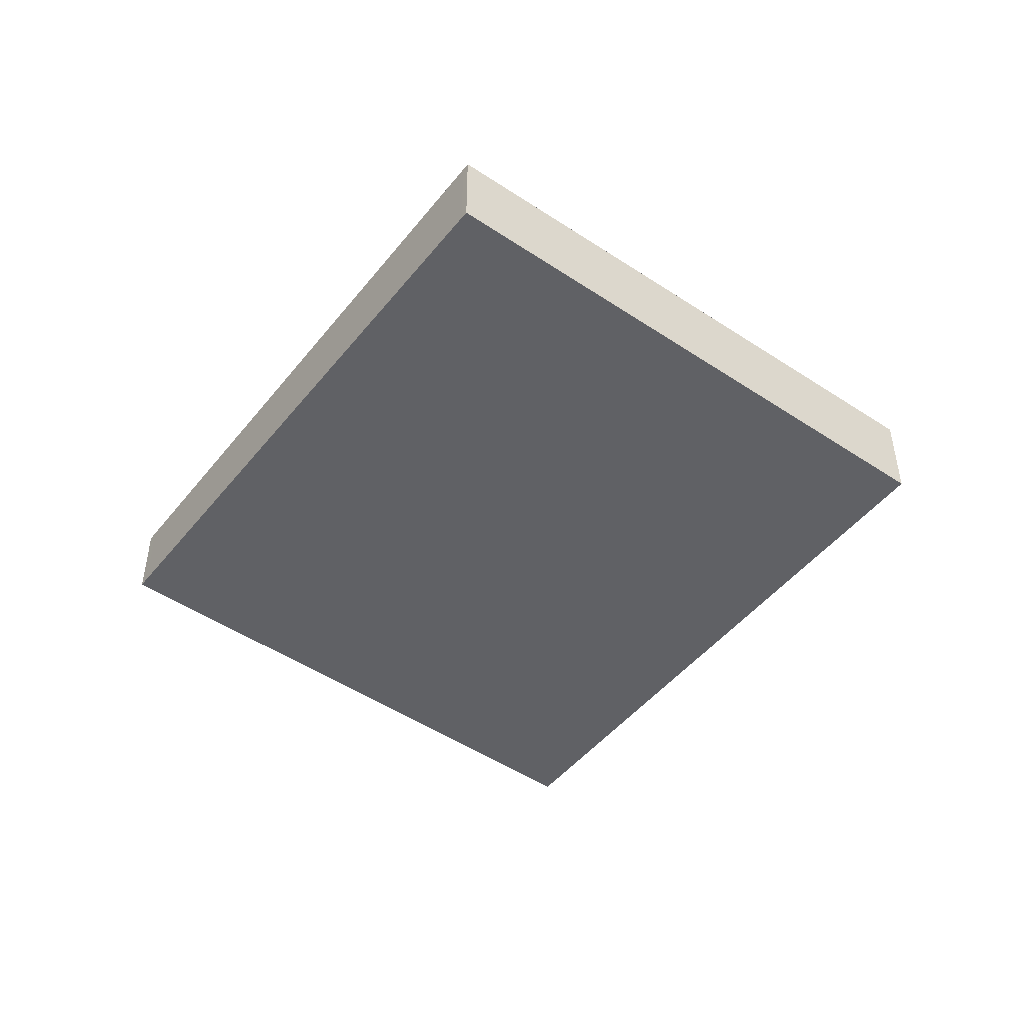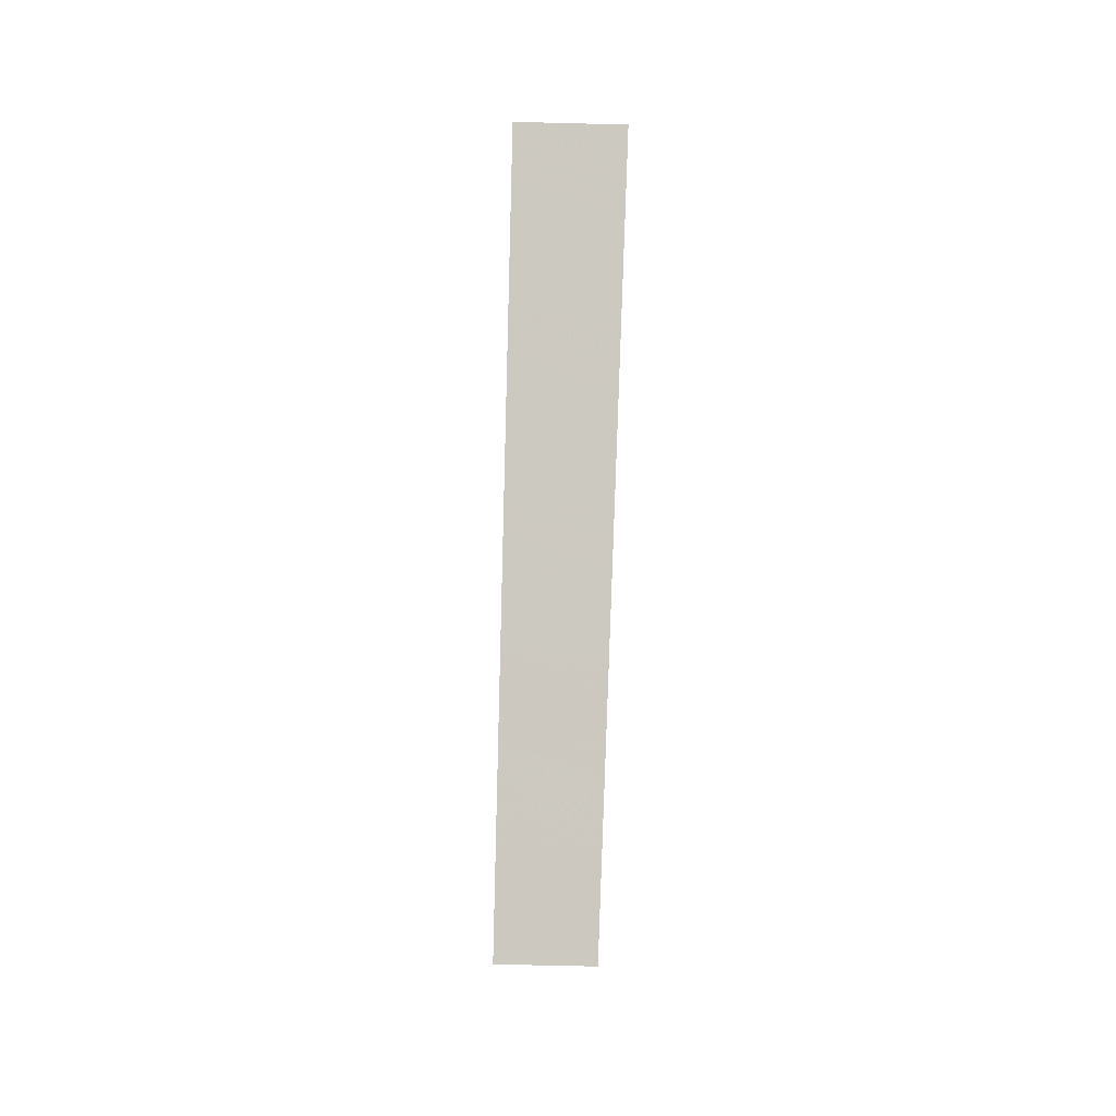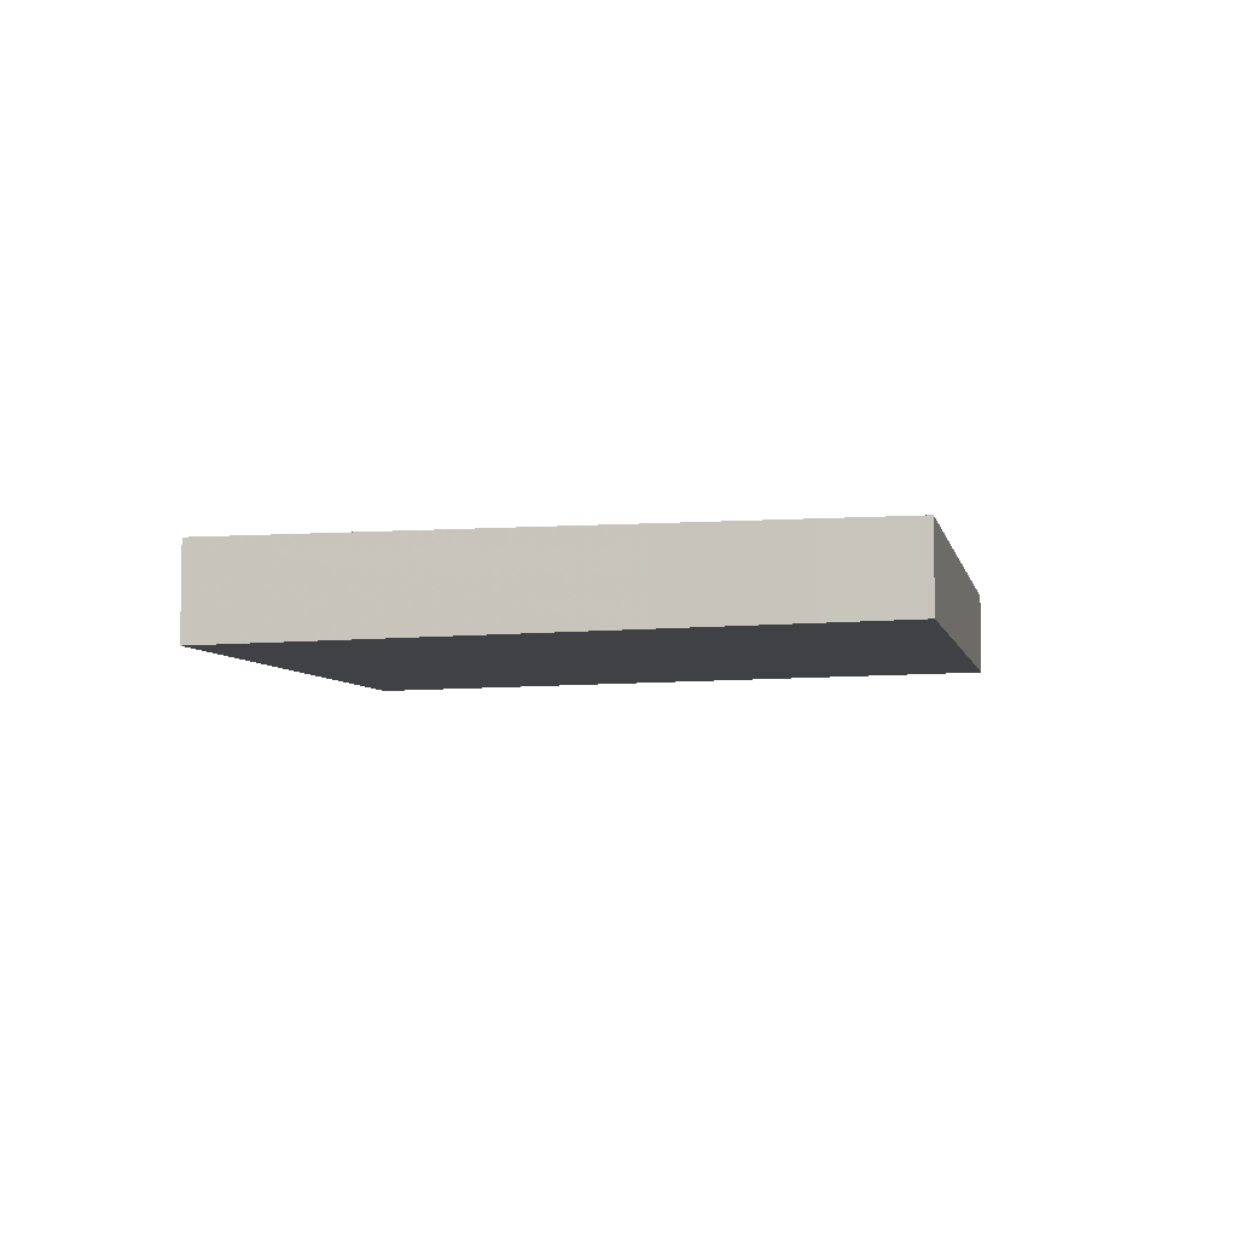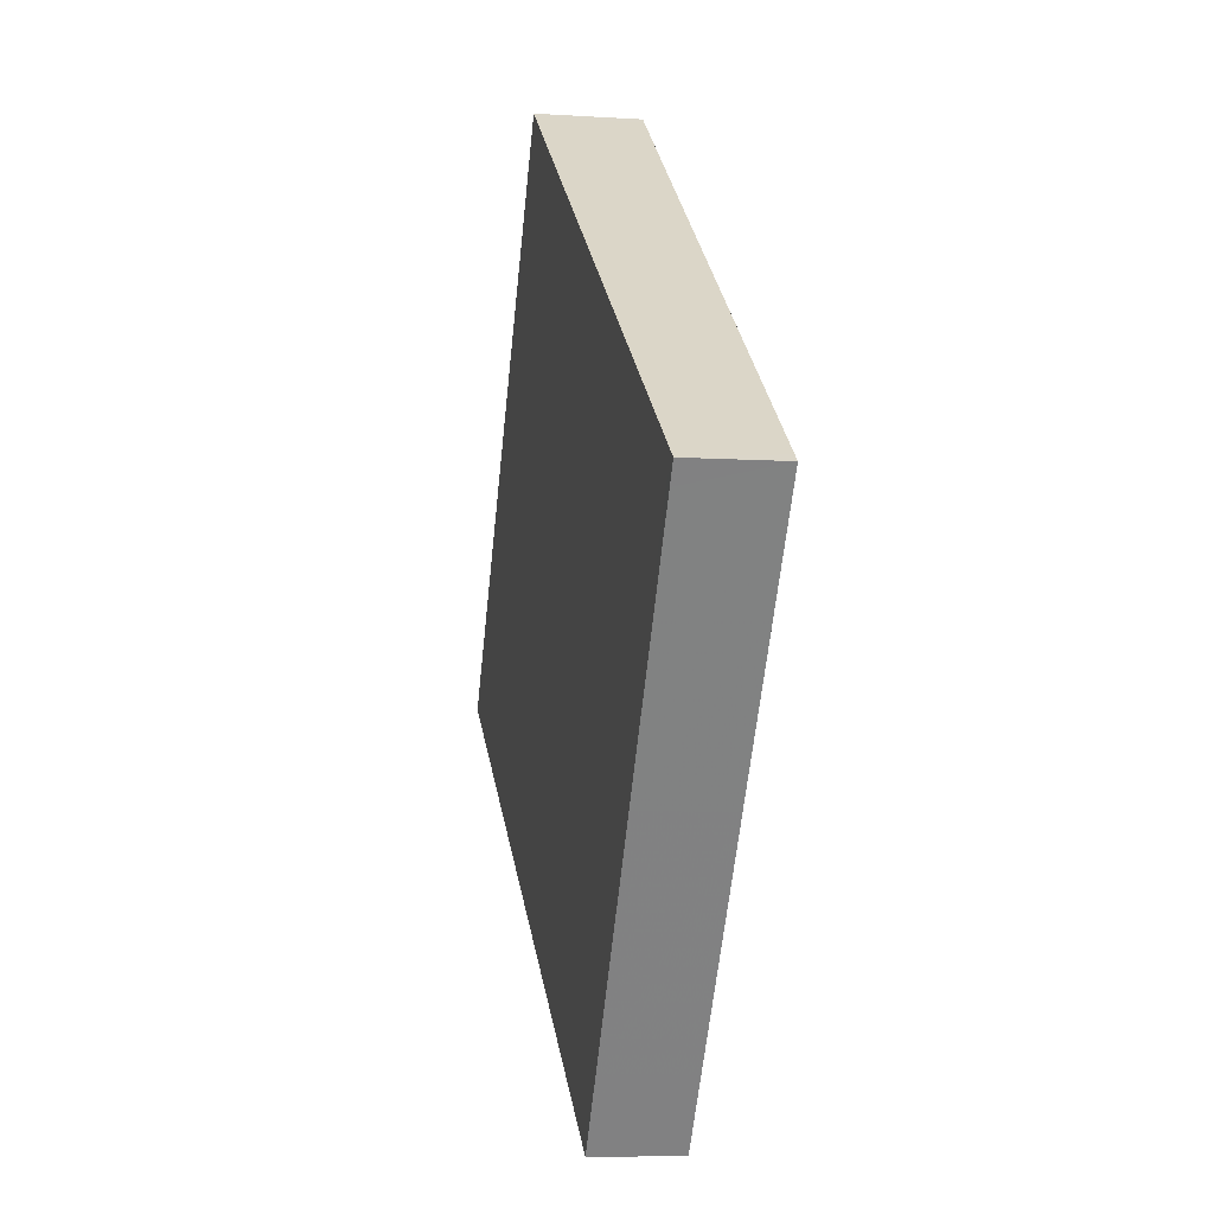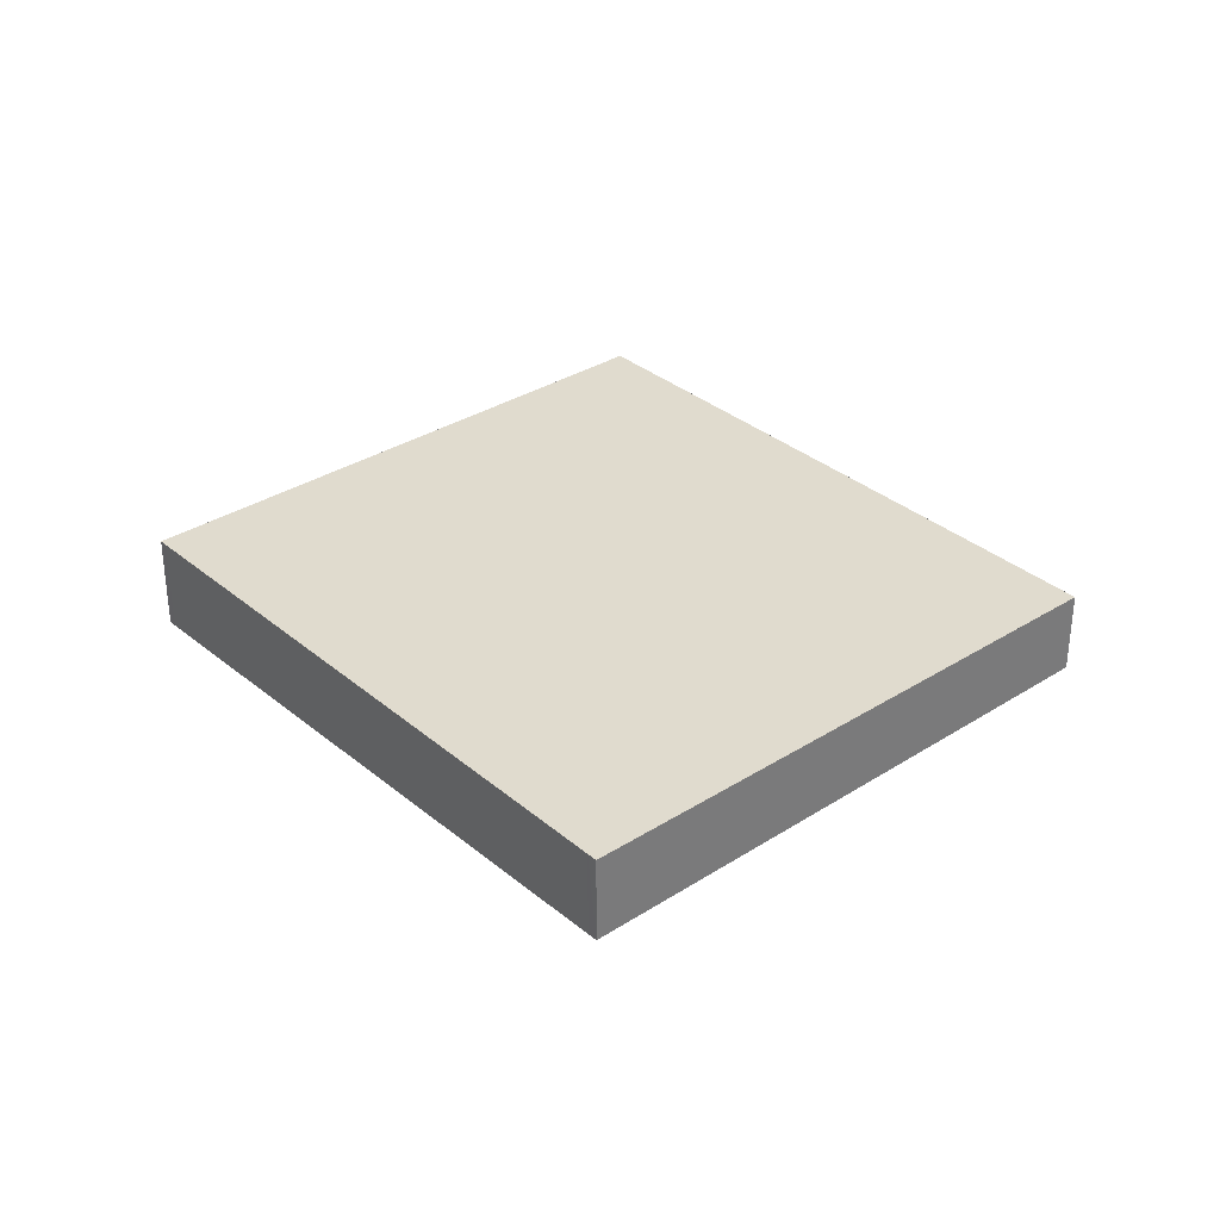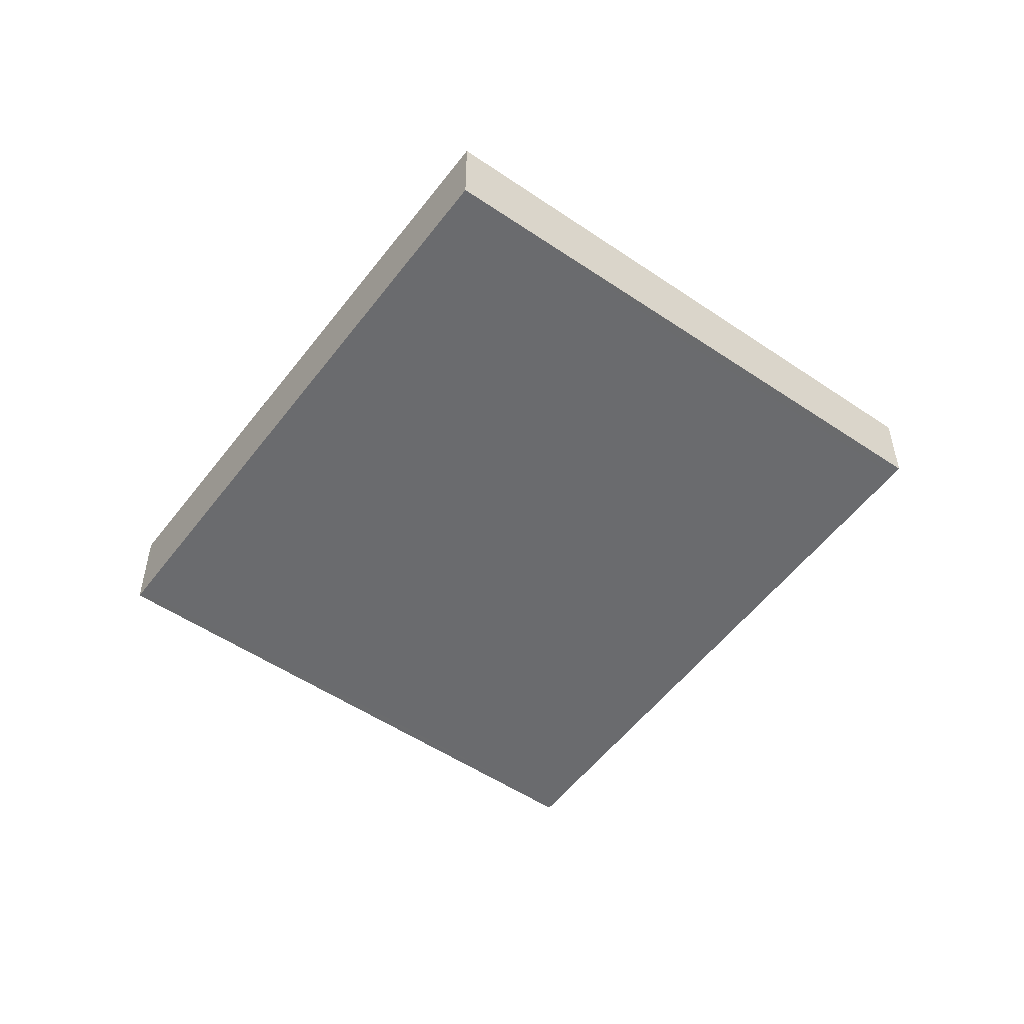
<metadata>
{"format":"obj","ext":"obj","renderer":"f3d","projection":"perspective","resolution":1024,"background":"white","views":[{"elev":-48.4,"azim":89.8,"up":"+Z"},{"elev":-56.2,"azim":88.4,"up":"+Y"},{"elev":-6.0,"azim":-131.9,"up":"+Z"},{"elev":-6.9,"azim":-100.7,"up":"+Y"},{"elev":33.4,"azim":-94.7,"up":"+Z"},{"elev":-52.9,"azim":-90.0,"up":"+Z"}]}
</metadata>
<code>
v -2488 -272.6 -0.3764
v -2487 -274.5 -0.3569
v -2489 -276 -0.319
v -2490 -274.1 -0.3385
v -2488 -272.6 -0.376
v -2487 -274.5 -0.3564
v -2487 -274.2 -0.3595
v -2487 -274.2 -0.359
v -2489 -275.8 -0.3215
v -2488 -272.9 -0.3726
v -2488 -273 -0.3722
v -2490 -274.5 -0.3347
v -2487 -273.5 -0.3672
v -2487 -273.5 -0.3668
v -2489 -275 -0.3293
v -2488 -272.7 -0.3752
v -2490 -274.2 -0.3377
v -2488 -272.6 -0.3757
v -2489 -273.5 -0.3523
v -2489 -273.6 -0.3516
v -2488 -275.2 -0.3353
v -2488 -275.4 -0.3328
v -2489 -273.9 -0.3485
v -2489 -274.4 -0.3431
v -2490 -273.9 -0.3439
v -2490 -273.9 -0.3432
v -2489 -275.5 -0.327
v -2488 -275.8 -0.3244
v -2490 -274.2 -0.3402
v -2489 -274.8 -0.3348
v -2490 -274.1 -0.3391
v -2490 -274.1 -0.3384
v -2489 -275.7 -0.3221
v -2489 -276 -0.3196
v -2490 -274.4 -0.3353
v -2489 -275 -0.3299
v -2488 -272.6 -0.3757
v -2488 -272.6 -0.3764
v -2488 -272.6 0
v -2488 -272.6 0
v -2487 -274.5 -0.3564
v -2487 -274.5 -0.3569
v -2487 -274.5 0
v -2487 -274.5 0
v -2489 -275.8 -0.3215
v -2489 -276 -0.319
v -2489 -276 5.551e-17
v -2489 -275.8 0
v -2490 -274.1 -0.3391
v -2490 -274.1 -0.3385
v -2490 -274.1 -5.551e-17
v -2490 -274.1 0
v -2488 -272.6 -0.3764
v -2488 -272.6 -0.376
v -2488 -272.6 0
v -2488 -272.6 0
v -2488 -275.4 -0.3328
v -2487 -274.5 -0.3564
v -2487 -274.5 0
v -2488 -275.4 0
v -2487 -274.5 -0.3569
v -2487 -274.2 -0.3595
v -2487 -274.2 0
v -2487 -274.5 0
v -2489 -275 -0.3293
v -2489 -275.8 -0.3215
v -2489 -275.8 0
v -2489 -275 0
v -2487 -273.5 -0.3672
v -2488 -272.9 -0.3726
v -2488 -272.9 0
v -2487 -273.5 5.551e-17
v -2490 -274.2 -0.3377
v -2490 -274.5 -0.3347
v -2490 -274.5 0
v -2490 -274.2 0
v -2487 -274.2 -0.3595
v -2487 -273.5 -0.3672
v -2487 -273.5 5.551e-17
v -2487 -274.2 0
v -2490 -274.5 -0.3347
v -2489 -275 -0.3293
v -2489 -275 0
v -2490 -274.5 0
v -2490 -274.1 -0.3385
v -2490 -274.2 -0.3377
v -2490 -274.2 0
v -2490 -274.1 -5.551e-17
v -2488 -272.9 -0.3726
v -2488 -272.6 -0.3757
v -2488 -272.6 0
v -2488 -272.9 0
v -2488 -272.6 -0.376
v -2489 -273.5 -0.3523
v -2489 -273.5 0
v -2488 -272.6 0
v -2488 -275.8 -0.3244
v -2488 -275.4 -0.3328
v -2488 -275.4 0
v -2488 -275.8 0
v -2489 -273.5 -0.3523
v -2490 -273.9 -0.3439
v -2490 -273.9 0
v -2489 -273.5 0
v -2489 -276 -0.3196
v -2488 -275.8 -0.3244
v -2488 -275.8 0
v -2489 -276 0
v -2490 -273.9 -0.3439
v -2490 -274.1 -0.3391
v -2490 -274.1 0
v -2490 -273.9 0
v -2489 -276 -0.319
v -2489 -276 -0.3196
v -2489 -276 0
v -2489 -276 5.551e-17
v -2488 -272.6 0
v -2487 -274.5 0
v -2489 -276 0
v -2490 -274.1 0
f 32 17 4 31
f 16 5 1 18
f 7 2 6 8
f 34 3 9 33
f 14 11 10 13
f 36 15 12 35
f 13 7 8 14
f 33 9 15 36
f 35 12 17 32
f 18 10 11 16
f 19 5 16 20
f 21 8 6 22
f 23 11 14 24
f 24 14 8 21
f 20 16 11 23
f 25 19 20 26
f 27 21 22 28
f 29 23 24 30
f 30 24 21 27
f 26 20 23 29
f 31 25 26 32
f 33 27 28 34
f 35 29 30 36
f 36 30 27 33
f 32 26 29 35
f 38 39 40 37
f 42 43 44 41
f 46 47 48 45
f 50 51 52 49
f 54 55 56 53
f 58 59 60 57
f 62 63 64 61
f 66 67 68 65
f 70 71 72 69
f 74 75 76 73
f 78 79 80 77
f 82 83 84 81
f 86 87 88 85
f 90 91 92 89
f 94 95 96 93
f 98 99 100 97
f 102 103 104 101
f 106 107 108 105
f 110 111 112 109
f 114 115 116 113
f 118 119 120 117

</code>
